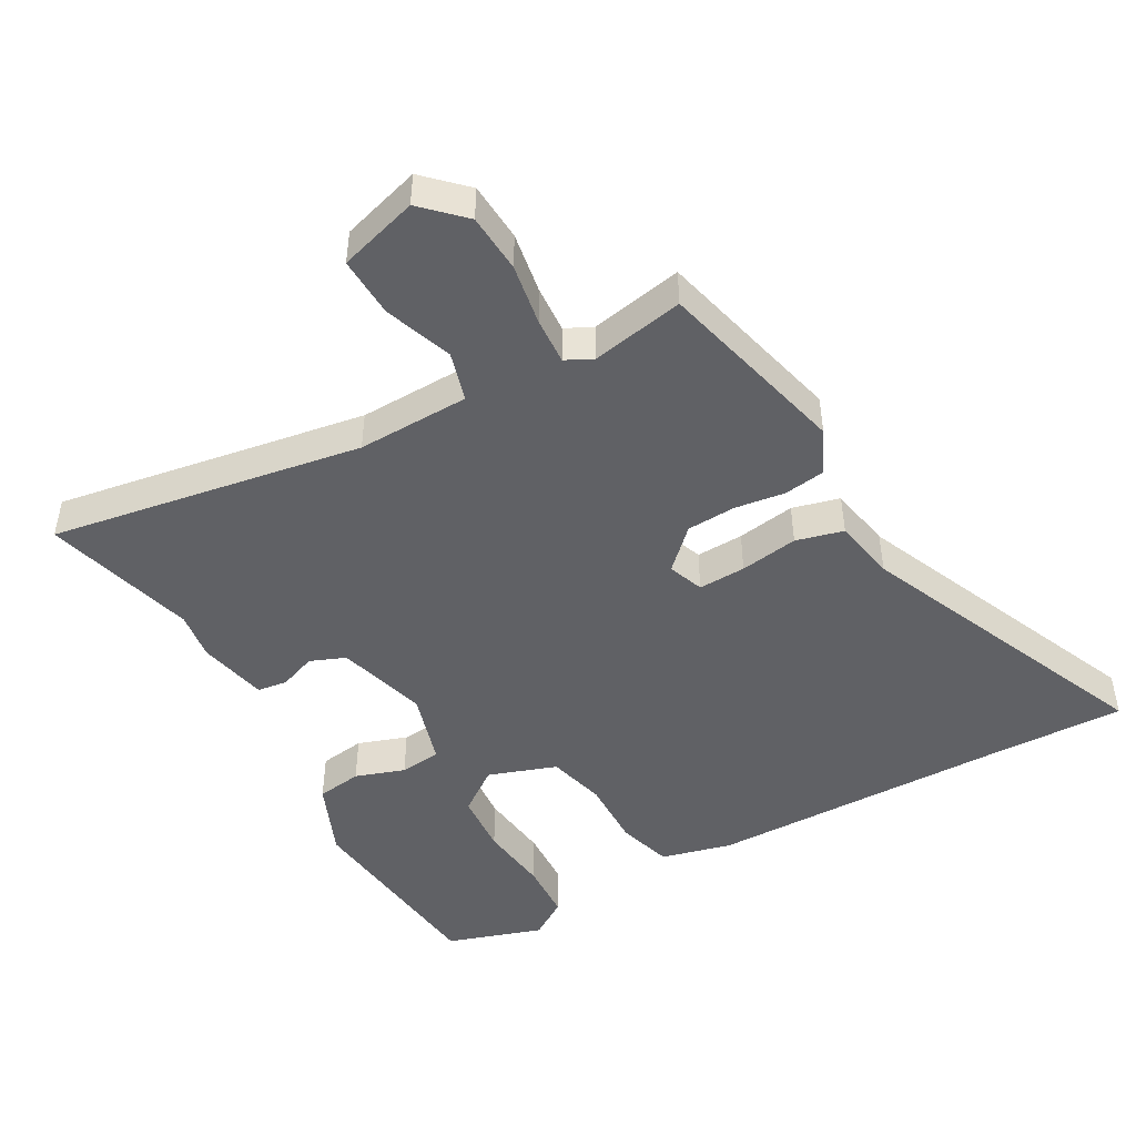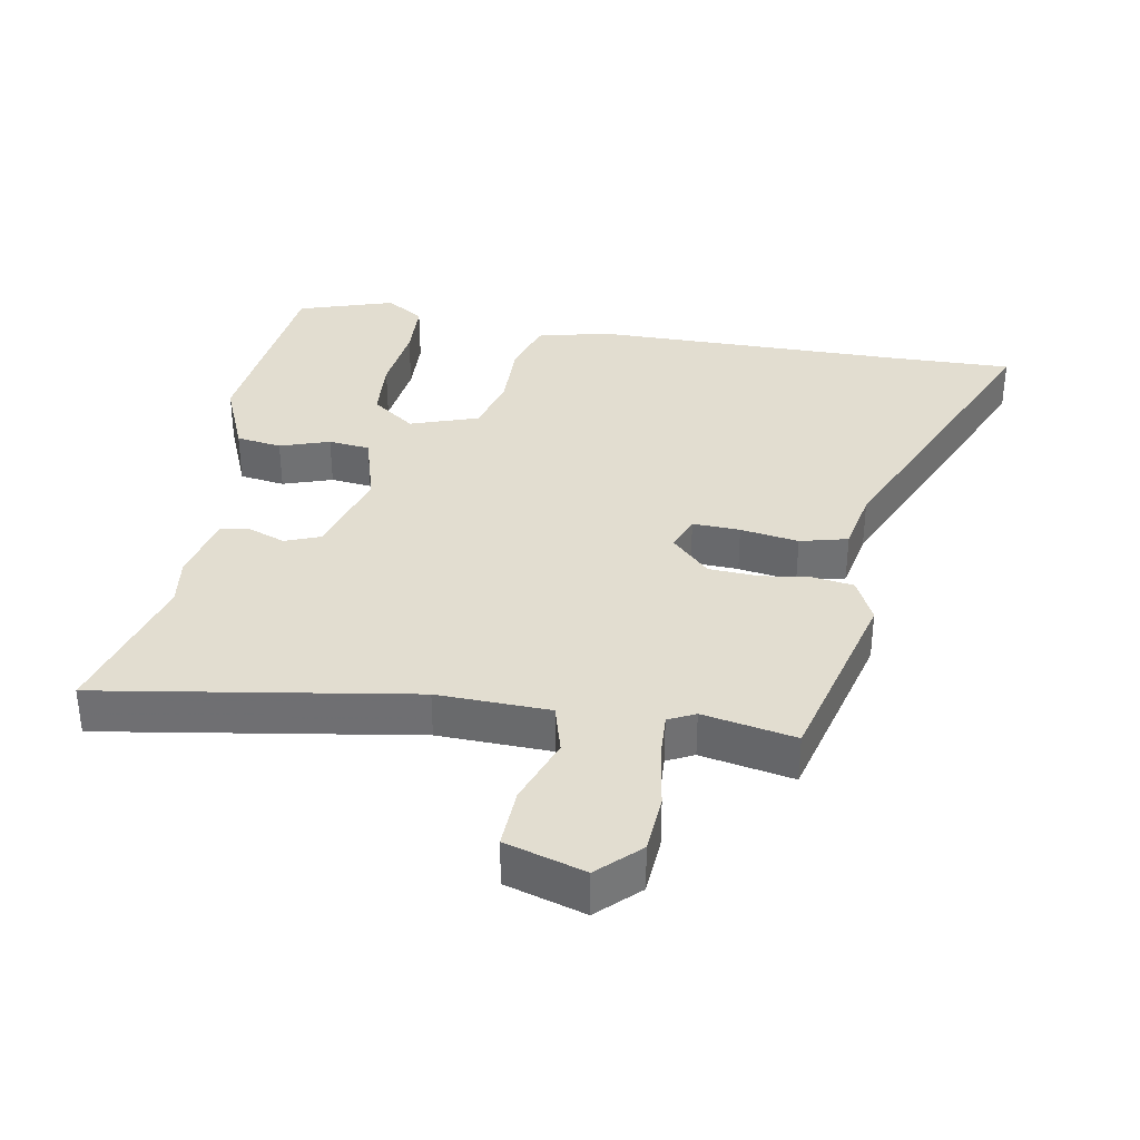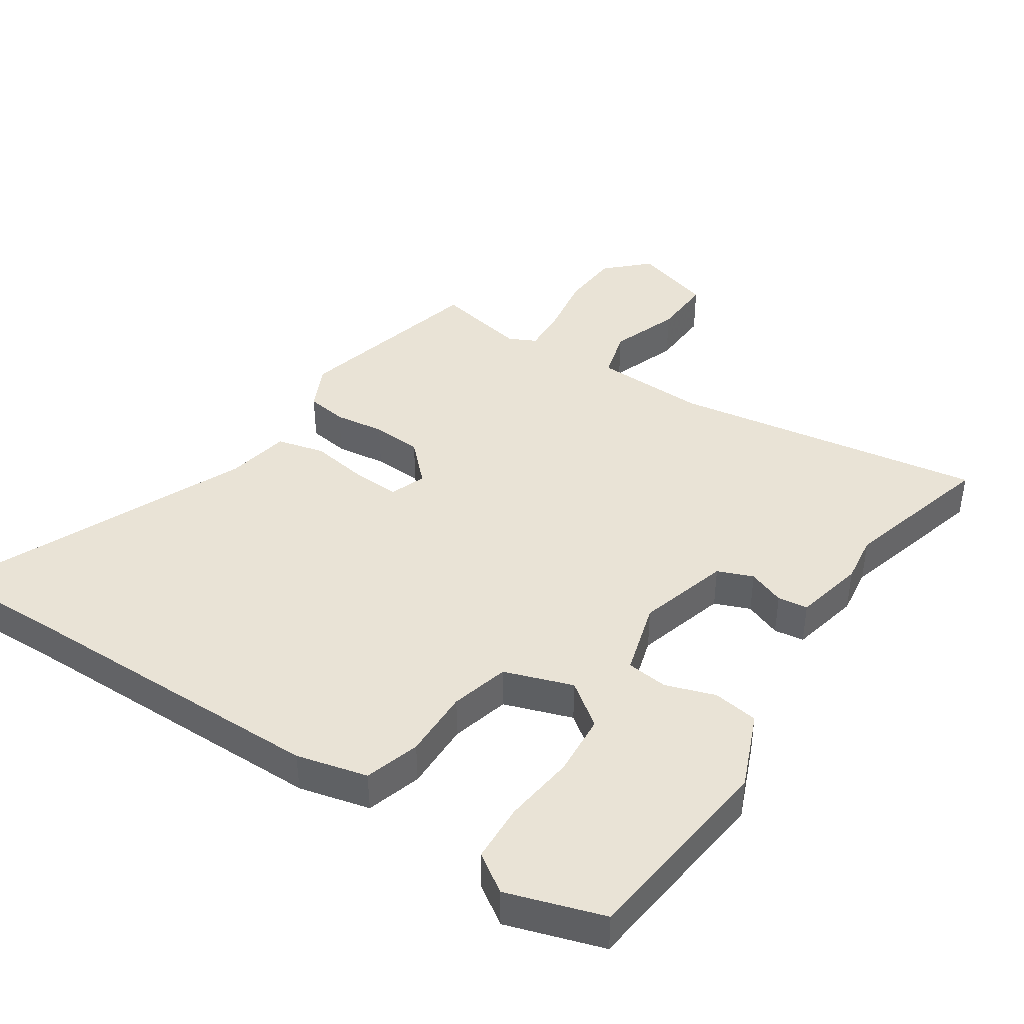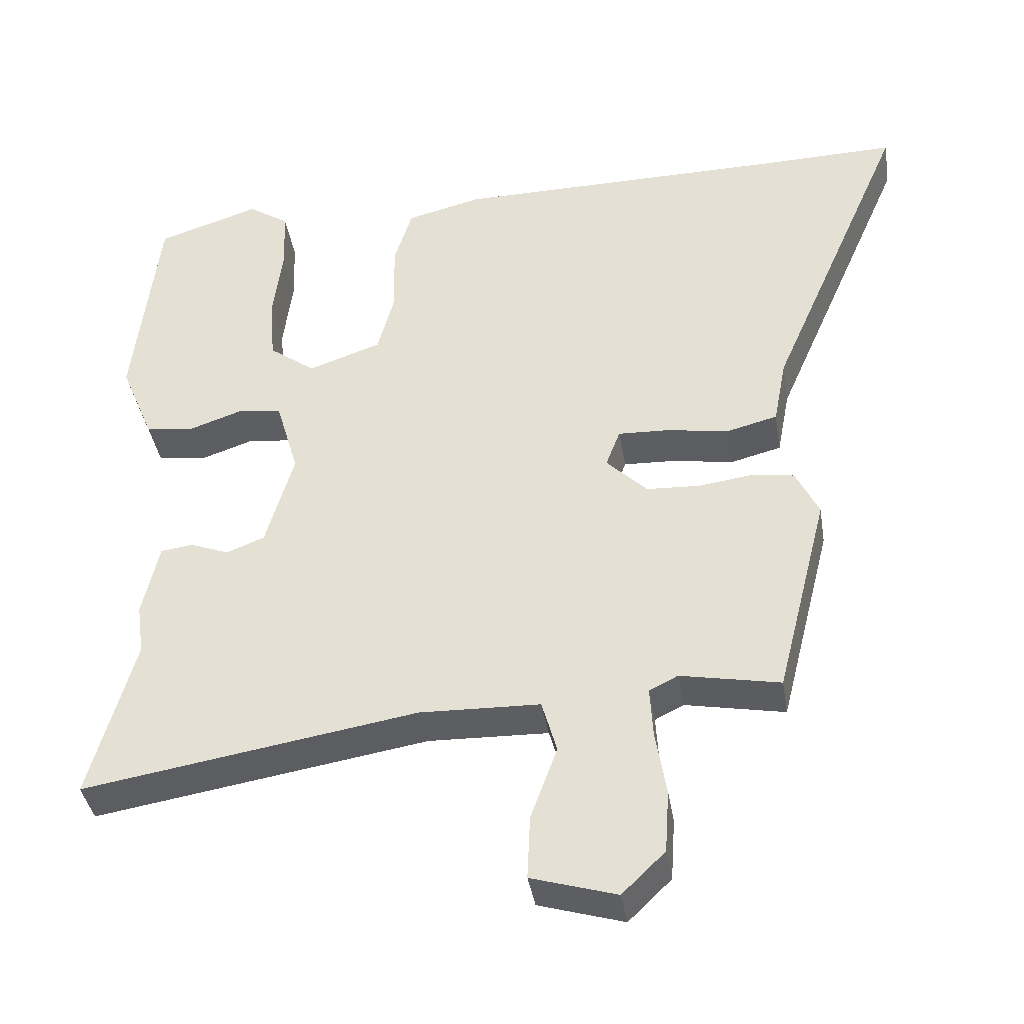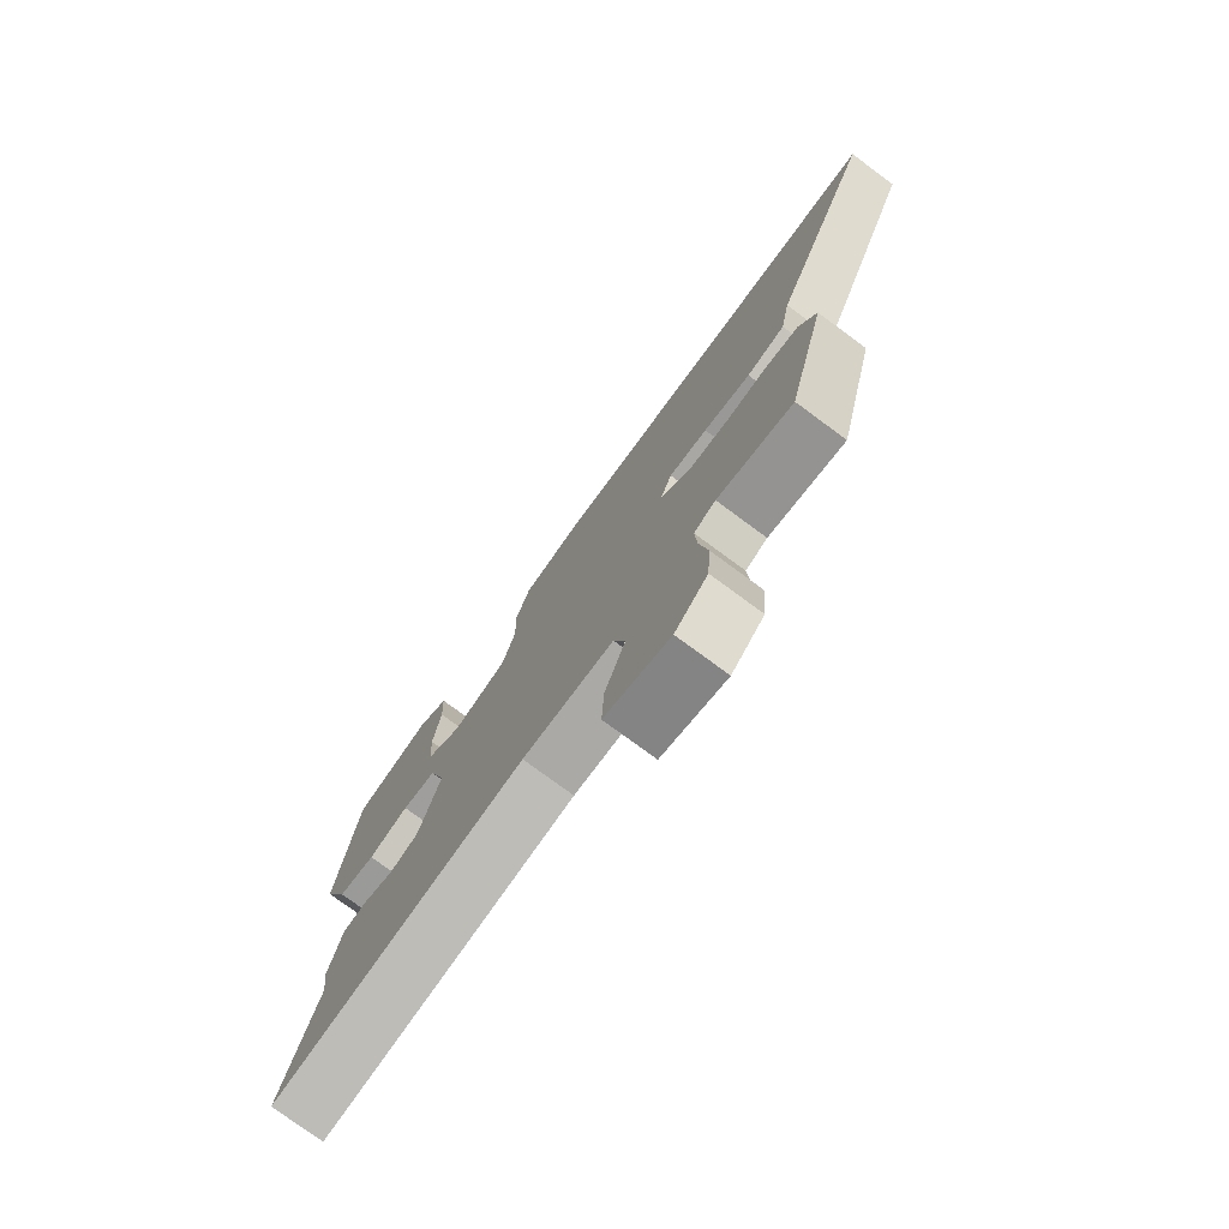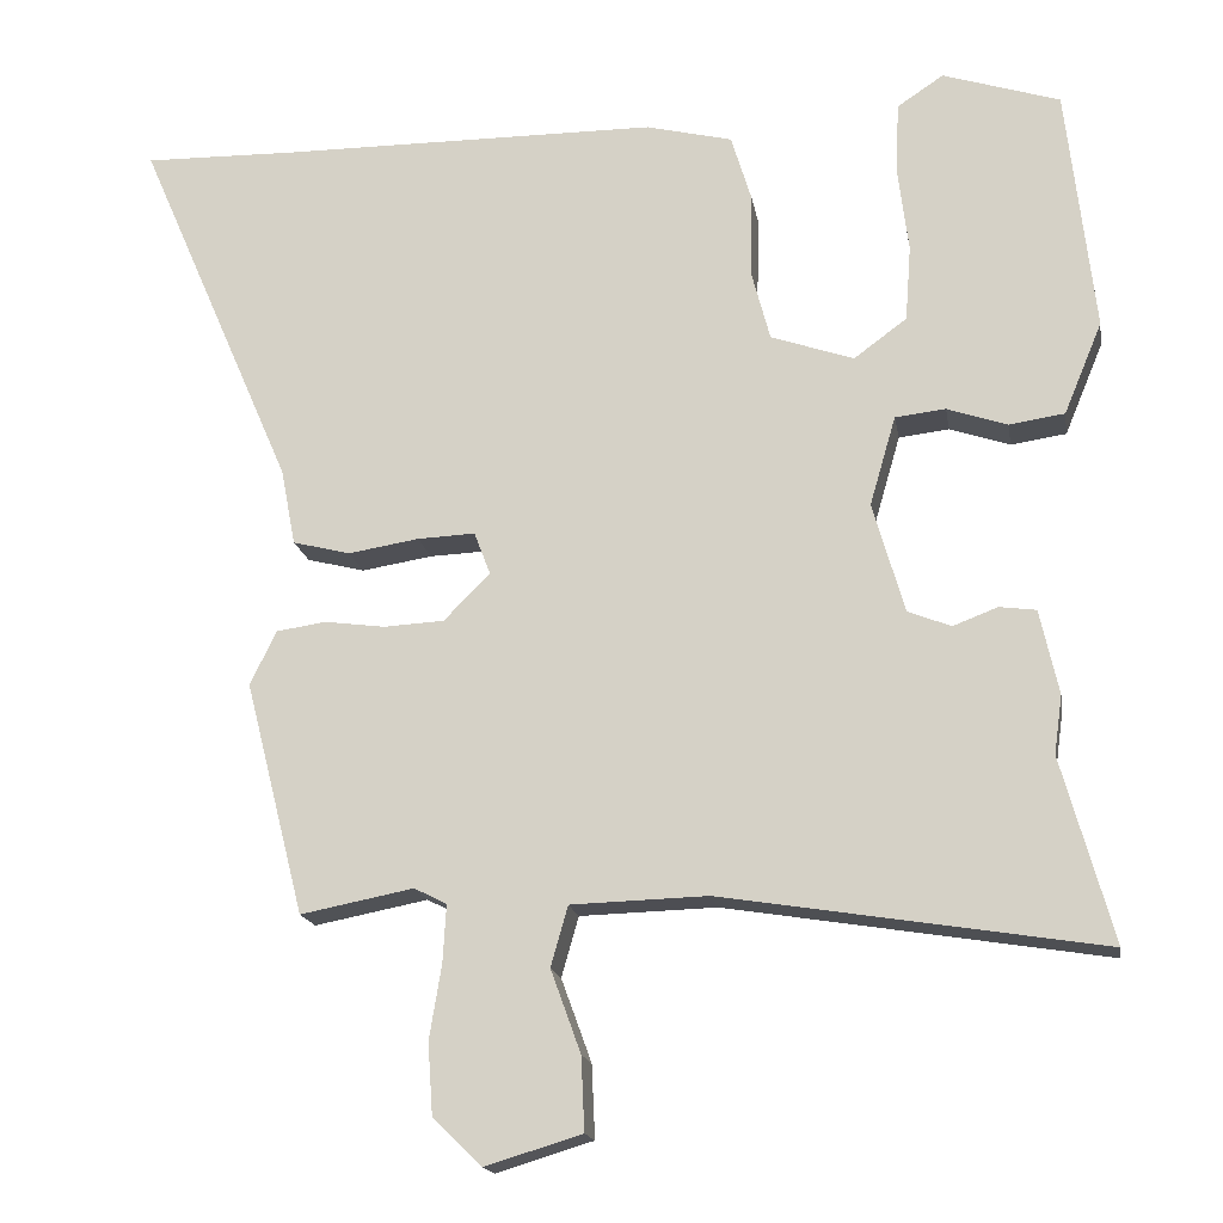
<metadata>
{"format":"obj","ext":"obj","renderer":"f3d","projection":"perspective","resolution":1024,"background":"white","views":[{"elev":-47.1,"azim":-151.0,"up":"+Y"},{"elev":35.2,"azim":-169.9,"up":"+Y"},{"elev":42.0,"azim":33.6,"up":"+Y"},{"elev":-39.2,"azim":-170.8,"up":"+Z"},{"elev":-76.8,"azim":-126.4,"up":"+Z"},{"elev":-17.1,"azim":9.6,"up":"+Z"}]}
</metadata>
<code>
v 0.457 0.07 -0.344
v 0.52 0.07 -0.571
v 0.053 0.07 -0.496
v -0.115 0.07 -0.501
v -0.136 0.07 -0.575
v -0.099 0.07 -0.677
v -0.095 0.07 -0.767
v -0.214 0.07 -0.803
v -0.274 0.07 -0.745
v -0.28 0.07 -0.657
v -0.265 0.07 -0.565
v -0.261 0.07 -0.495
v -0.301 0.07 -0.475
v -0.44 0.07 -0.502
v -0.513 0.07 -0.215
v -0.481 0.07 -0.148
v -0.42 0.07 -0.139
v -0.345 0.07 -0.149
v -0.271 0.07 -0.145
v -0.214 0.07 -0.088
v -0.234 0.07 -0.035
v -0.305 0.07 -0.038
v -0.392 0.07 -0.052
v -0.463 0.07 -0.034
v -0.481 0.07 0.06
v -0.674 0.07 0.504
v -0.482 0.07 0.5
v -0.017 0.07 0.497
v 0.089 0.07 0.471
v 0.114 0.07 0.389
v 0.112 0.07 0.286
v 0.135 0.07 0.199
v 0.237 0.07 0.164
v 0.302 0.07 0.212
v 0.309 0.07 0.305
v 0.296 0.07 0.411
v 0.3 0.07 0.499
v 0.357 0.07 0.537
v 0.501 0.07 0.491
v 0.535 0.07 0.189
v 0.488 0.07 0.076
v 0.42 0.07 0.066
v 0.346 0.07 0.091
v 0.284 0.07 0.084
v 0.252 0.07 -0.026
v 0.291 0.07 -0.162
v 0.344 0.07 -0.183
v 0.399 0.07 -0.162
v 0.444 0.07 -0.168
v 0.467 0.07 -0.272
v 0.457 0 -0.344
v 0.52 0 -0.571
v 0.053 0 -0.496
v -0.115 0 -0.501
v -0.136 0 -0.575
v -0.099 0 -0.677
v -0.095 0 -0.767
v -0.214 0 -0.803
v -0.274 0 -0.745
v -0.28 0 -0.657
v -0.265 0 -0.565
v -0.261 0 -0.495
v -0.301 0 -0.475
v -0.44 0 -0.502
v -0.513 0 -0.215
v -0.481 0 -0.148
v -0.42 0 -0.139
v -0.345 0 -0.149
v -0.271 0 -0.145
v -0.214 0 -0.088
v -0.234 0 -0.035
v -0.305 0 -0.038
v -0.392 0 -0.052
v -0.463 0 -0.034
v -0.481 0 0.06
v -0.674 0 0.504
v -0.482 0 0.5
v -0.017 0 0.497
v 0.089 0 0.471
v 0.114 0 0.389
v 0.112 0 0.286
v 0.135 0 0.199
v 0.237 0 0.164
v 0.302 0 0.212
v 0.309 0 0.305
v 0.296 0 0.411
v 0.3 0 0.499
v 0.357 0 0.537
v 0.501 0 0.491
v 0.535 0 0.189
v 0.488 0 0.076
v 0.42 0 0.066
v 0.346 0 0.091
v 0.284 0 0.084
v 0.252 0 -0.026
v 0.291 0 -0.162
v 0.344 0 -0.183
v 0.399 0 -0.162
v 0.444 0 -0.168
v 0.467 0 -0.272
f 47 48 49 50
f 46 47 50 1
f 40 41 42 43
f 40 43 44
f 39 40 44
f 38 39 44
f 35 36 37 38
f 34 35 38
f 34 38 44
f 33 34 44 45
f 28 29 30 31
f 27 28 31 32
f 25 26 27 32
f 22 23 24 25
f 21 22 25 32
f 20 21 32 33
f 15 16 17 18
f 13 14 15 18
f 12 13 18 19
f 8 9 10 11
f 8 11 12
f 5 6 7 8
f 4 5 8 12
f 3 4 12 19
f 46 1 2 3
f 45 46 3 19
f 19 20 33 45
f 100 99 98 97
f 51 100 97 96
f 93 92 91 90
f 94 93 90
f 94 90 89
f 94 89 88
f 88 87 86 85
f 88 85 84
f 94 88 84
f 95 94 84 83
f 81 80 79 78
f 82 81 78 77
f 82 77 76 75
f 75 74 73 72
f 82 75 72 71
f 83 82 71 70
f 68 67 66 65
f 68 65 64 63
f 69 68 63 62
f 61 60 59 58
f 62 61 58
f 58 57 56 55
f 62 58 55 54
f 69 62 54 53
f 53 52 51 96
f 69 53 96 95
f 95 83 70 69
f 1 51 52 2
f 2 52 53 3
f 3 53 54 4
f 4 54 55 5
f 5 55 56 6
f 6 56 57 7
f 7 57 58 8
f 8 58 59 9
f 9 59 60 10
f 10 60 61 11
f 11 61 62 12
f 12 62 63 13
f 13 63 64 14
f 14 64 65 15
f 15 65 66 16
f 16 66 67 17
f 17 67 68 18
f 18 68 69 19
f 19 69 70 20
f 20 70 71 21
f 21 71 72 22
f 22 72 73 23
f 23 73 74 24
f 24 74 75 25
f 25 75 76 26
f 26 76 77 27
f 27 77 78 28
f 28 78 79 29
f 29 79 80 30
f 30 80 81 31
f 31 81 82 32
f 32 82 83 33
f 33 83 84 34
f 34 84 85 35
f 35 85 86 36
f 36 86 87 37
f 37 87 88 38
f 38 88 89 39
f 39 89 90 40
f 40 90 91 41
f 41 91 92 42
f 42 92 93 43
f 43 93 94 44
f 44 94 95 45
f 45 95 96 46
f 46 96 97 47
f 47 97 98 48
f 48 98 99 49
f 49 99 100 50
f 50 100 51 1

</code>
